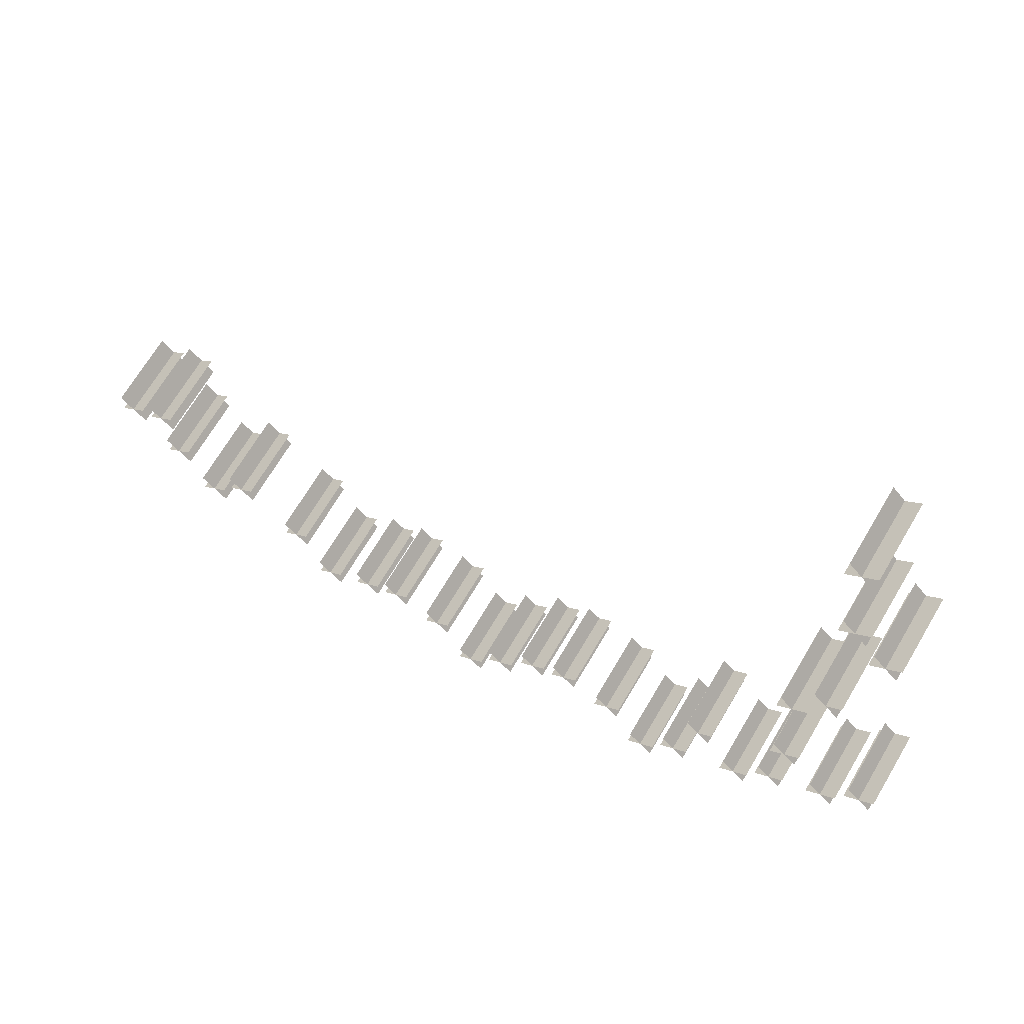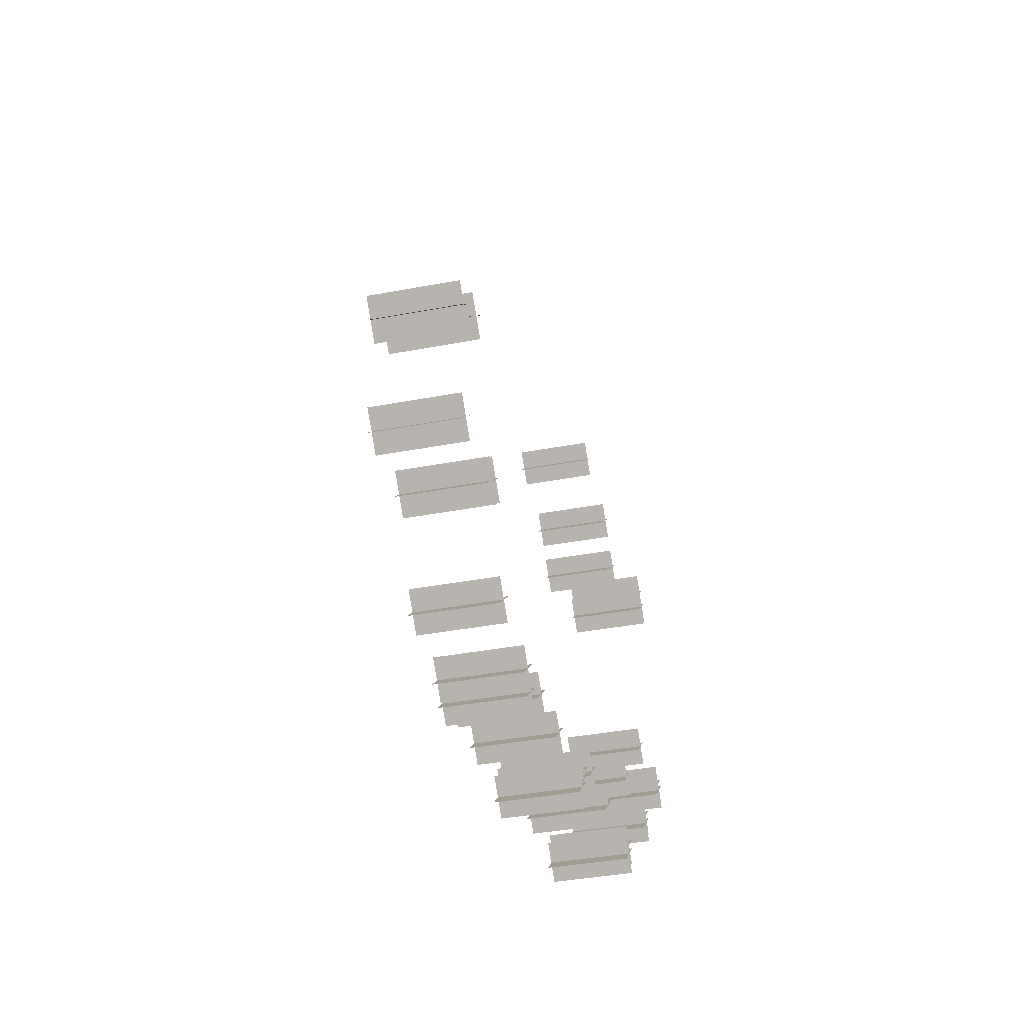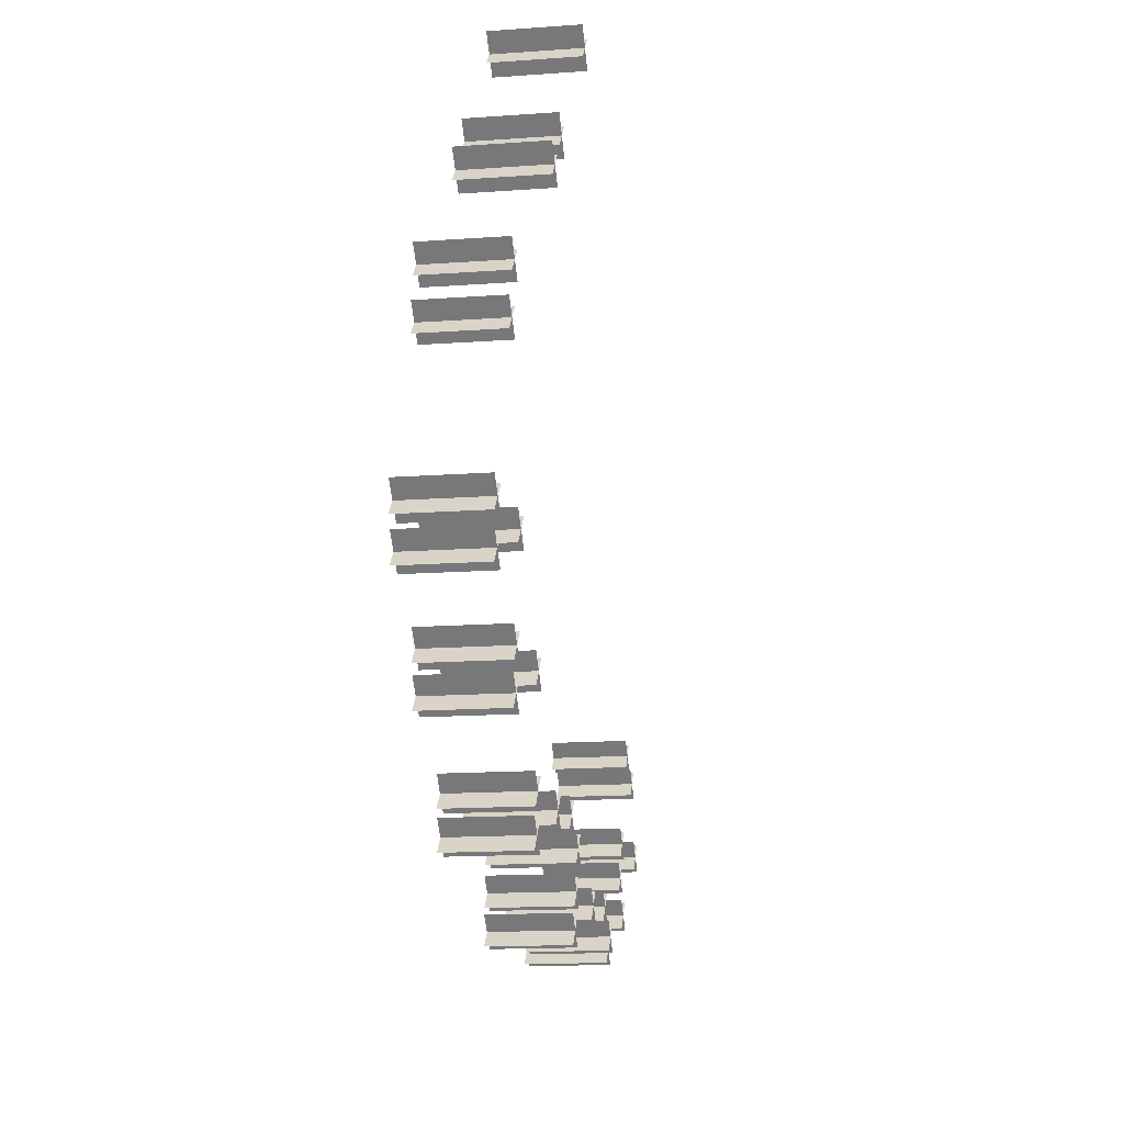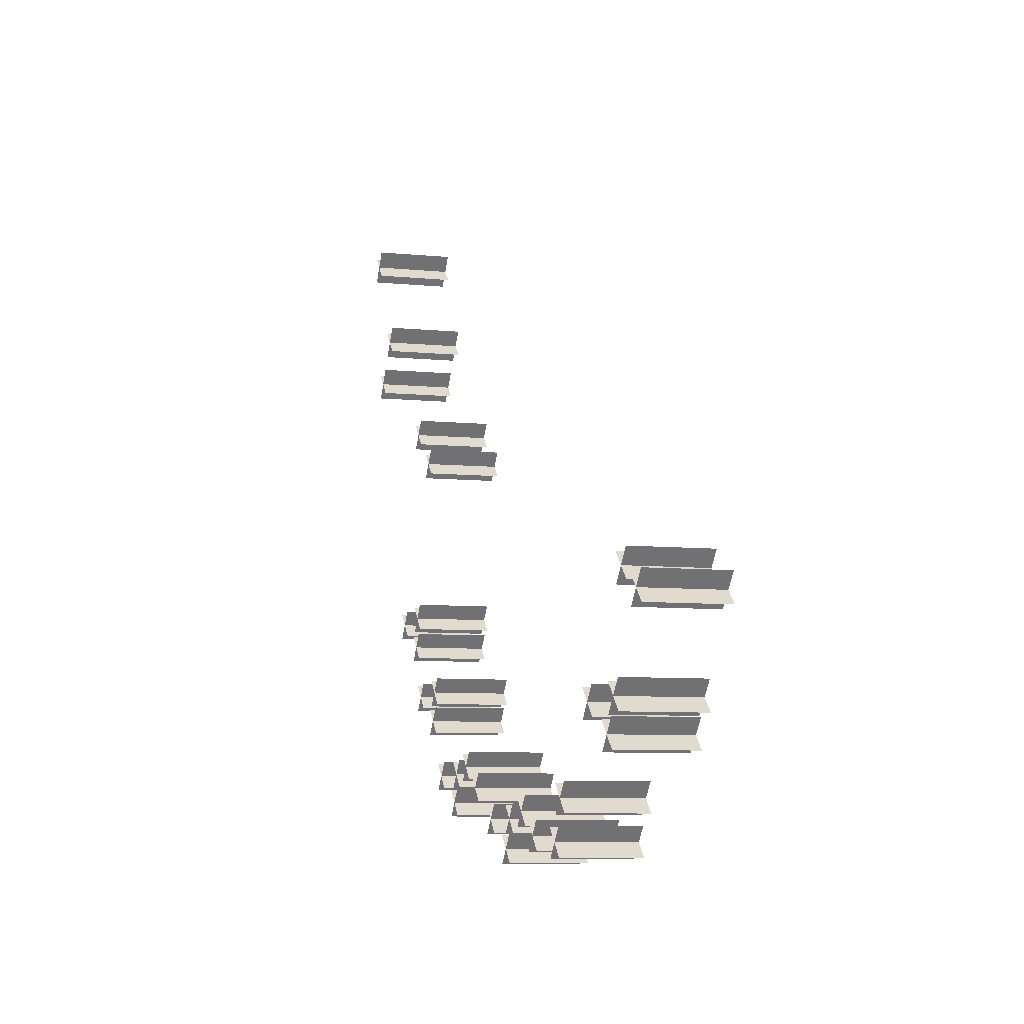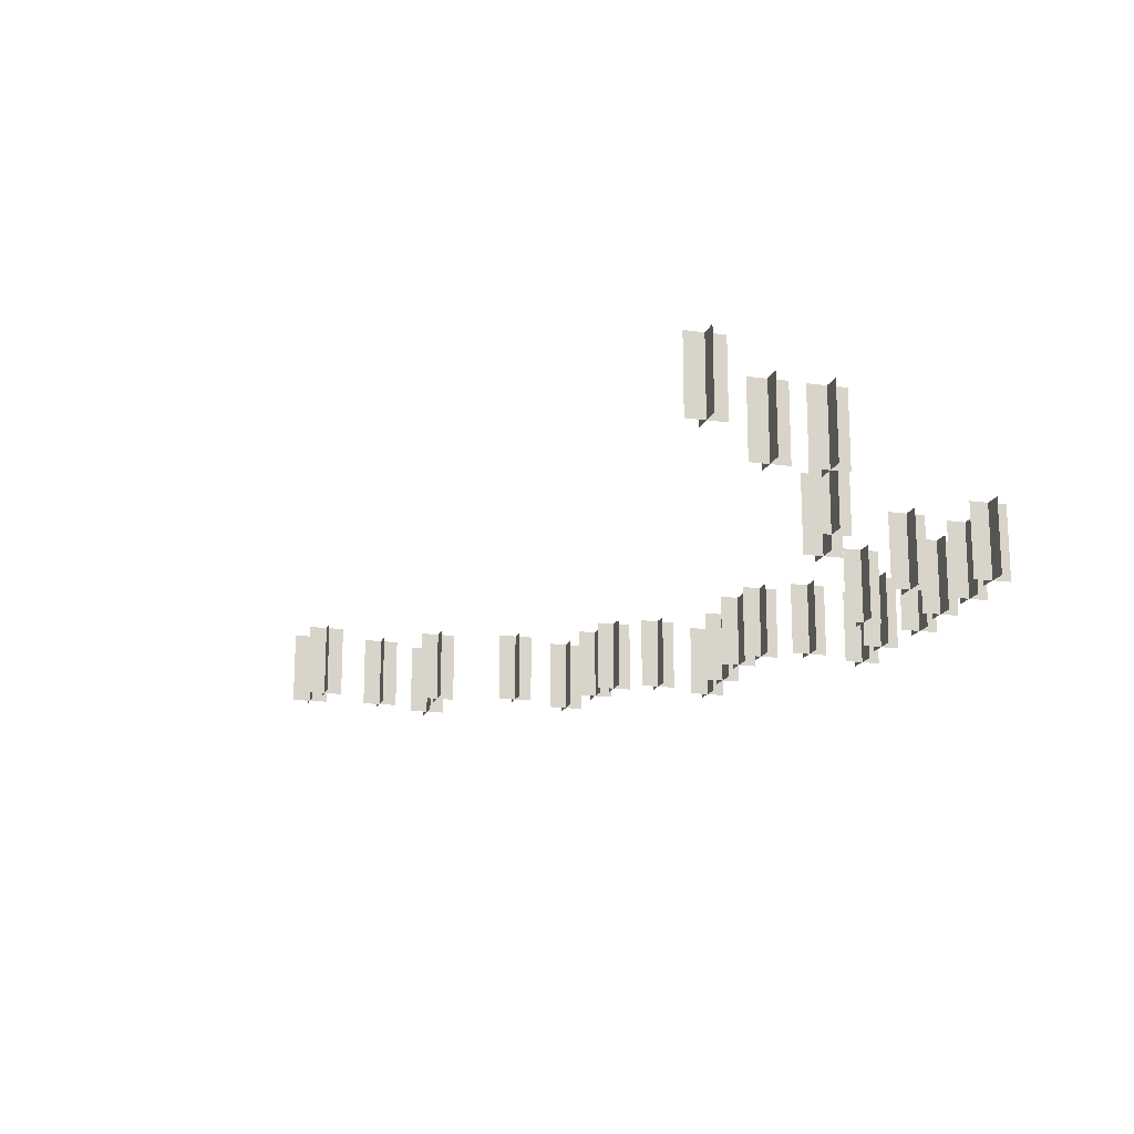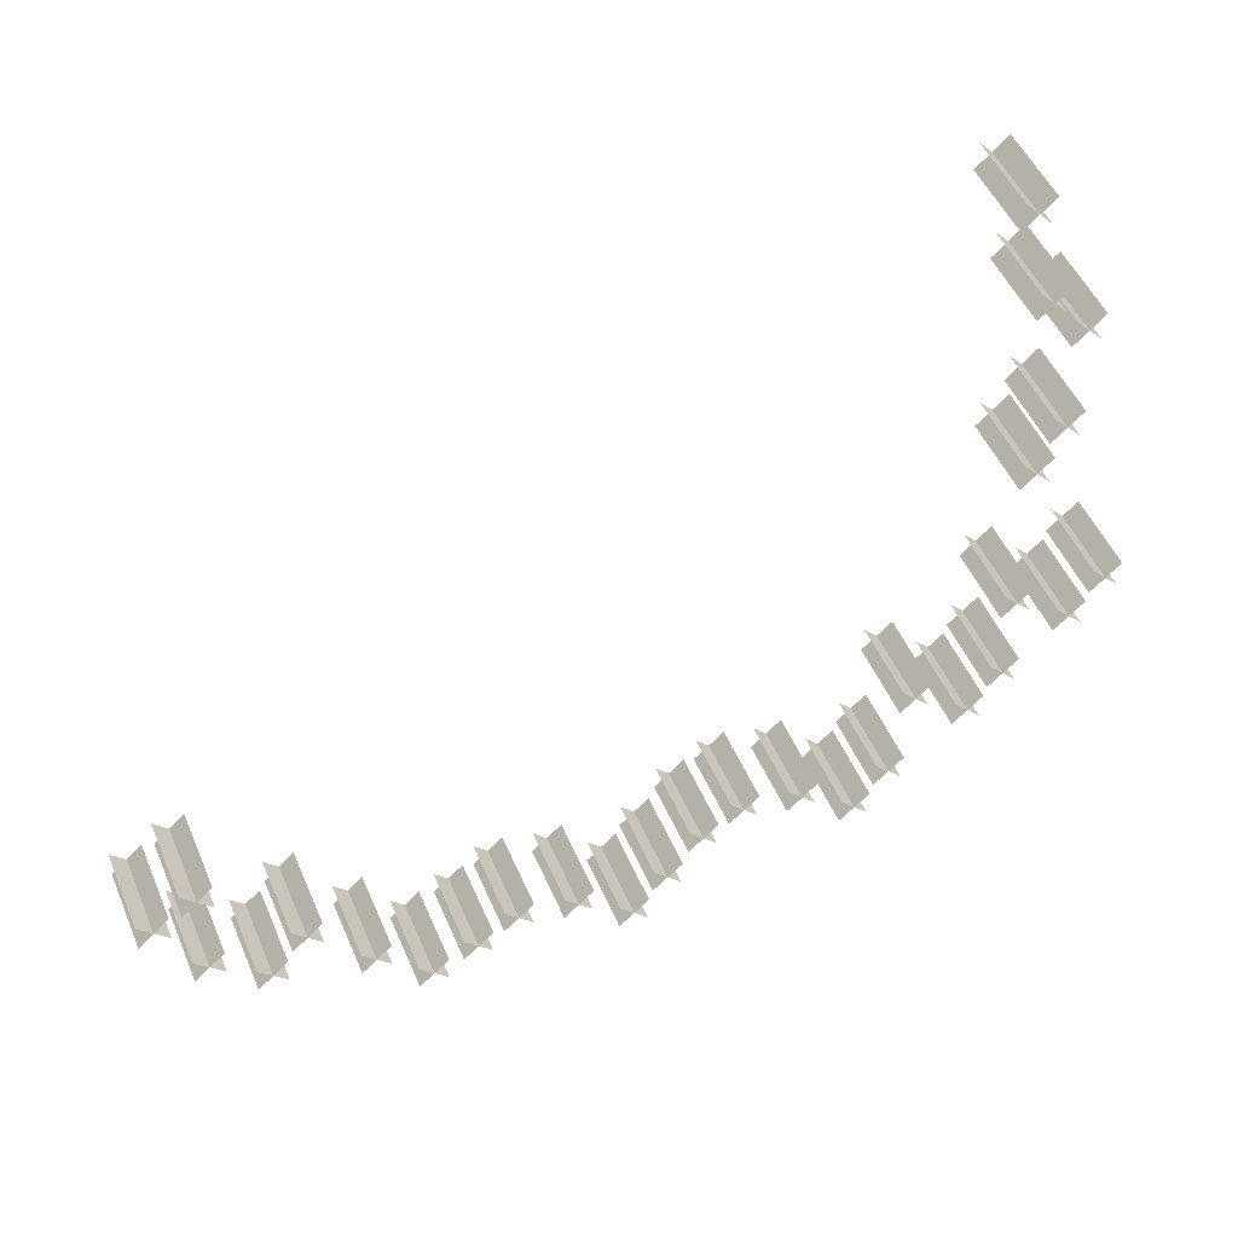
<metadata>
{"format":"obj","ext":"obj","renderer":"f3d","projection":"perspective","resolution":1024,"background":"white","views":[{"elev":69.3,"azim":30.7,"up":"+Z"},{"elev":-37.3,"azim":-76.2,"up":"+Z"},{"elev":-16.1,"azim":98.3,"up":"+Z"},{"elev":-8.3,"azim":-104.8,"up":"+Z"},{"elev":-16.5,"azim":31.8,"up":"+Y"},{"elev":50.1,"azim":-22.6,"up":"+Z"}]}
</metadata>
<code>
g t_Pine_Lod1_174
v 6157 4.962 -2.641e+04
v 6157 -534 -2.641e+04
v 5958 4.962 -2.659e+04
v 5958 -534 -2.659e+04
v 5967 4.962 -2.64e+04
v 5967 -534 -2.64e+04
v 6149 4.962 -2.66e+04
v 6149 -534 -2.66e+04
v 3557 -37.87 -2.966e+04
v 3557 -576.8 -2.966e+04
v 3358 -37.87 -2.984e+04
v 3358 -576.8 -2.984e+04
v 3366 -37.87 -2.965e+04
v 3366 -576.8 -2.965e+04
v 3548 -37.87 -2.985e+04
v 3548 -576.8 -2.985e+04
v 5047 -37.87 -2.933e+04
v 5047 -576.8 -2.933e+04
v 4848 -37.87 -2.951e+04
v 4848 -576.8 -2.951e+04
v 4857 -37.87 -2.932e+04
v 4857 -576.8 -2.932e+04
v 5039 -37.87 -2.952e+04
v 5039 -576.8 -2.952e+04
v 2833 51.35 -2.942e+04
v 2833 -487.6 -2.942e+04
v 2634 51.35 -2.96e+04
v 2634 -487.6 -2.96e+04
v 2643 51.35 -2.941e+04
v 2643 -487.6 -2.941e+04
v 2825 51.35 -2.961e+04
v 2825 -487.6 -2.961e+04
v 1523 4.964 -2.88e+04
v 1523 -534 -2.88e+04
v 1324 4.964 -2.898e+04
v 1324 -534 -2.898e+04
v 1333 4.964 -2.879e+04
v 1333 -534 -2.879e+04
v 1515 4.964 -2.899e+04
v 1515 -534 -2.899e+04
v 5289 4.962 -2.913e+04
v 5289 -534 -2.913e+04
v 5090 4.962 -2.931e+04
v 5090 -534 -2.931e+04
v 5098 4.962 -2.912e+04
v 5098 -534 -2.912e+04
v 5281 4.962 -2.932e+04
v 5281 -534 -2.932e+04
v 5979 -37.87 -2.667e+04
v 5979 -576.8 -2.667e+04
v 5780 -37.87 -2.685e+04
v 5780 -576.8 -2.685e+04
v 5788 -37.87 -2.666e+04
v 5788 -576.8 -2.666e+04
v 5971 -37.87 -2.686e+04
v 5971 -576.8 -2.686e+04
v 2255 -3.268 -2.961e+04
v 2255 -542.2 -2.961e+04
v 2056 -3.268 -2.979e+04
v 2056 -542.2 -2.979e+04
v 2064 -3.268 -2.96e+04
v 2064 -542.2 -2.96e+04
v 2246 -3.268 -2.98e+04
v 2246 -542.2 -2.98e+04
v 6111 253.3 -2.567e+04
v 6111 -285.7 -2.567e+04
v 5912 253.3 -2.586e+04
v 5912 -285.7 -2.586e+04
v 5920 253.3 -2.567e+04
v 5920 -285.7 -2.567e+04
v 6103 253.3 -2.587e+04
v 6103 -285.7 -2.587e+04
v 1924 57 -2.935e+04
v 1924 -481.9 -2.935e+04
v 1725 57 -2.953e+04
v 1725 -481.9 -2.953e+04
v 1734 57 -2.934e+04
v 1734 -481.9 -2.934e+04
v 1916 57 -2.954e+04
v 1916 -481.9 -2.954e+04
v 6387 -37.87 -2.808e+04
v 6387 -576.8 -2.808e+04
v 6188 -37.87 -2.827e+04
v 6188 -576.8 -2.827e+04
v 6196 -37.87 -2.808e+04
v 6196 -576.8 -2.808e+04
v 6379 -37.87 -2.827e+04
v 6379 -576.8 -2.827e+04
v 6364 253.3 -2.596e+04
v 6364 -285.7 -2.596e+04
v 6166 253.3 -2.615e+04
v 6166 -285.7 -2.615e+04
v 6174 253.3 -2.596e+04
v 6174 -285.7 -2.596e+04
v 6356 253.3 -2.615e+04
v 6356 -285.7 -2.615e+04
v 5771 -37.87 -2.87e+04
v 5771 -576.8 -2.87e+04
v 5572 -37.87 -2.888e+04
v 5572 -576.8 -2.888e+04
v 5580 -37.87 -2.869e+04
v 5580 -576.8 -2.869e+04
v 5762 -37.87 -2.889e+04
v 5762 -576.8 -2.889e+04
v 3217 28.42 -2.946e+04
v 3217 -510.5 -2.946e+04
v 3018 28.42 -2.964e+04
v 3018 -510.5 -2.964e+04
v 3027 28.42 -2.945e+04
v 3027 -510.5 -2.945e+04
v 3209 28.42 -2.965e+04
v 3209 -510.5 -2.965e+04
v 6629 4.962 -2.789e+04
v 6629 -534 -2.789e+04
v 6430 4.962 -2.807e+04
v 6430 -534 -2.807e+04
v 6438 4.962 -2.788e+04
v 6438 -534 -2.788e+04
v 6620 4.962 -2.808e+04
v 6620 -534 -2.808e+04
v 4324 51.35 -2.909e+04
v 4324 -487.6 -2.909e+04
v 4125 51.35 -2.927e+04
v 4125 -487.6 -2.927e+04
v 4133 51.35 -2.908e+04
v 4133 -487.6 -2.908e+04
v 4315 51.35 -2.928e+04
v 4315 -487.6 -2.928e+04
v 4055 51.35 -2.924e+04
v 4055 -487.6 -2.924e+04
v 3856 51.35 -2.943e+04
v 3856 -487.6 -2.943e+04
v 3864 51.35 -2.924e+04
v 3864 -487.6 -2.924e+04
v 4046 51.35 -2.943e+04
v 4046 -487.6 -2.943e+04
v 5431 28.42 -2.85e+04
v 5431 -510.5 -2.85e+04
v 5232 28.42 -2.869e+04
v 5232 -510.5 -2.869e+04
v 5241 28.42 -2.849e+04
v 5241 -510.5 -2.849e+04
v 5423 28.42 -2.869e+04
v 5423 -510.5 -2.869e+04
v 6001 366.7 -2.51e+04
v 6001 -172.2 -2.51e+04
v 5802 366.7 -2.528e+04
v 5802 -172.2 -2.528e+04
v 5810 366.7 -2.509e+04
v 5810 -172.2 -2.509e+04
v 5992 366.7 -2.529e+04
v 5992 -172.2 -2.529e+04
v 941.9 28.42 -2.88e+04
v 941.9 -510.5 -2.88e+04
v 742.9 28.42 -2.898e+04
v 742.9 -510.5 -2.898e+04
v 751.3 28.42 -2.879e+04
v 751.3 -510.5 -2.879e+04
v 933.6 28.42 -2.899e+04
v 933.6 -510.5 -2.899e+04
v 941.9 -22.7 -2.806e+04
v 941.9 -561.6 -2.806e+04
v 742.9 -22.7 -2.825e+04
v 742.9 -561.6 -2.825e+04
v 751.3 -22.7 -2.805e+04
v 751.3 -561.6 -2.805e+04
v 933.6 -22.7 -2.825e+04
v 933.6 -561.6 -2.825e+04
v 6048 28.42 -2.789e+04
v 6048 -510.5 -2.789e+04
v 5849 28.42 -2.807e+04
v 5849 -510.5 -2.807e+04
v 5857 28.42 -2.788e+04
v 5857 -510.5 -2.788e+04
v 6039 28.42 -2.808e+04
v 6039 -510.5 -2.808e+04
v 2564 51.35 -2.957e+04
v 2564 -487.6 -2.957e+04
v 2365 51.35 -2.975e+04
v 2365 -487.6 -2.975e+04
v 2374 51.35 -2.956e+04
v 2374 -487.6 -2.956e+04
v 2556 51.35 -2.976e+04
v 2556 -487.6 -2.976e+04
v 4708 28.42 -2.913e+04
v 4708 -510.5 -2.913e+04
v 4509 28.42 -2.931e+04
v 4509 -510.5 -2.931e+04
v 4517 28.42 -2.912e+04
v 4517 -510.5 -2.912e+04
v 4700 28.42 -2.932e+04
v 4700 -510.5 -2.932e+04
v 3799 4.965 -2.946e+04
v 3799 -534 -2.946e+04
v 3600 4.965 -2.964e+04
v 3600 -534 -2.964e+04
v 3608 4.965 -2.945e+04
v 3608 -534 -2.945e+04
v 3790 4.965 -2.965e+04
v 3790 -534 -2.965e+04
v 6013 4.962 -2.85e+04
v 6013 -534 -2.85e+04
v 5814 4.962 -2.869e+04
v 5814 -534 -2.869e+04
v 5822 4.962 -2.849e+04
v 5822 -534 -2.849e+04
v 6004 4.962 -2.869e+04
v 6004 -534 -2.869e+04
v 672.9 -22.7 -2.822e+04
v 672.9 -561.6 -2.822e+04
v 474 -22.7 -2.84e+04
v 474 -561.6 -2.84e+04
v 482.3 -22.7 -2.821e+04
v 482.3 -561.6 -2.821e+04
v 664.6 -22.7 -2.841e+04
v 664.6 -561.6 -2.841e+04
v 1281 -37.87 -2.899e+04
v 1281 -576.8 -2.899e+04
v 1082 -37.87 -2.918e+04
v 1082 -576.8 -2.918e+04
v 1091 -37.87 -2.899e+04
v 1091 -576.8 -2.899e+04
v 1273 -37.87 -2.919e+04
v 1273 -576.8 -2.919e+04
f 1 2 3
f 4 3 2
f 12 11 10
f 9 10 11
f 13 14 15
f 16 15 14
f 17 18 19
f 20 19 18
f 21 22 23
f 24 23 22
f 25 26 27
f 28 27 26
f 29 30 31
f 32 31 30
f 33 34 35
f 36 35 34
f 37 38 39
f 40 39 38
f 41 42 43
f 44 43 42
f 45 46 47
f 48 47 46
f 49 50 51
f 52 51 50
f 53 54 55
f 56 55 54
f 57 58 59
f 60 59 58
f 61 62 63
f 64 63 62
f 65 66 67
f 68 67 66
f 69 70 71
f 72 71 70
f 73 74 75
f 76 75 74
f 77 78 79
f 80 79 78
f 81 82 83
f 84 83 82
f 85 86 87
f 88 87 86
f 89 90 91
f 92 91 90
f 93 94 95
f 96 95 94
f 97 98 99
f 100 99 98
f 101 102 103
f 104 103 102
f 105 106 107
f 108 107 106
f 109 110 111
f 112 111 110
f 113 114 115
f 116 115 114
f 117 118 119
f 120 119 118
f 121 122 123
f 124 123 122
f 125 126 127
f 128 127 126
f 129 130 131
f 132 131 130
f 133 134 135
f 136 135 134
f 137 138 139
f 140 139 138
f 141 142 143
f 144 143 142
f 145 146 147
f 148 147 146
f 149 150 151
f 152 151 150
f 153 154 155
f 156 155 154
f 157 158 159
f 160 159 158
f 161 162 163
f 164 163 162
f 165 166 167
f 168 167 166
f 169 170 171
f 172 171 170
f 173 174 175
f 176 175 174
f 177 178 179
f 180 179 178
f 181 182 183
f 184 183 182
f 185 186 187
f 188 187 186
f 189 190 191
f 192 191 190
f 193 194 195
f 196 195 194
f 197 198 199
f 200 199 198
f 201 202 203
f 204 203 202
f 205 206 207
f 208 207 206
f 209 210 211
f 212 211 210
f 213 214 215
f 216 215 214
f 217 218 219
f 220 219 218
f 221 222 223
f 224 223 222
f 5 6 7
f 8 7 6

</code>
